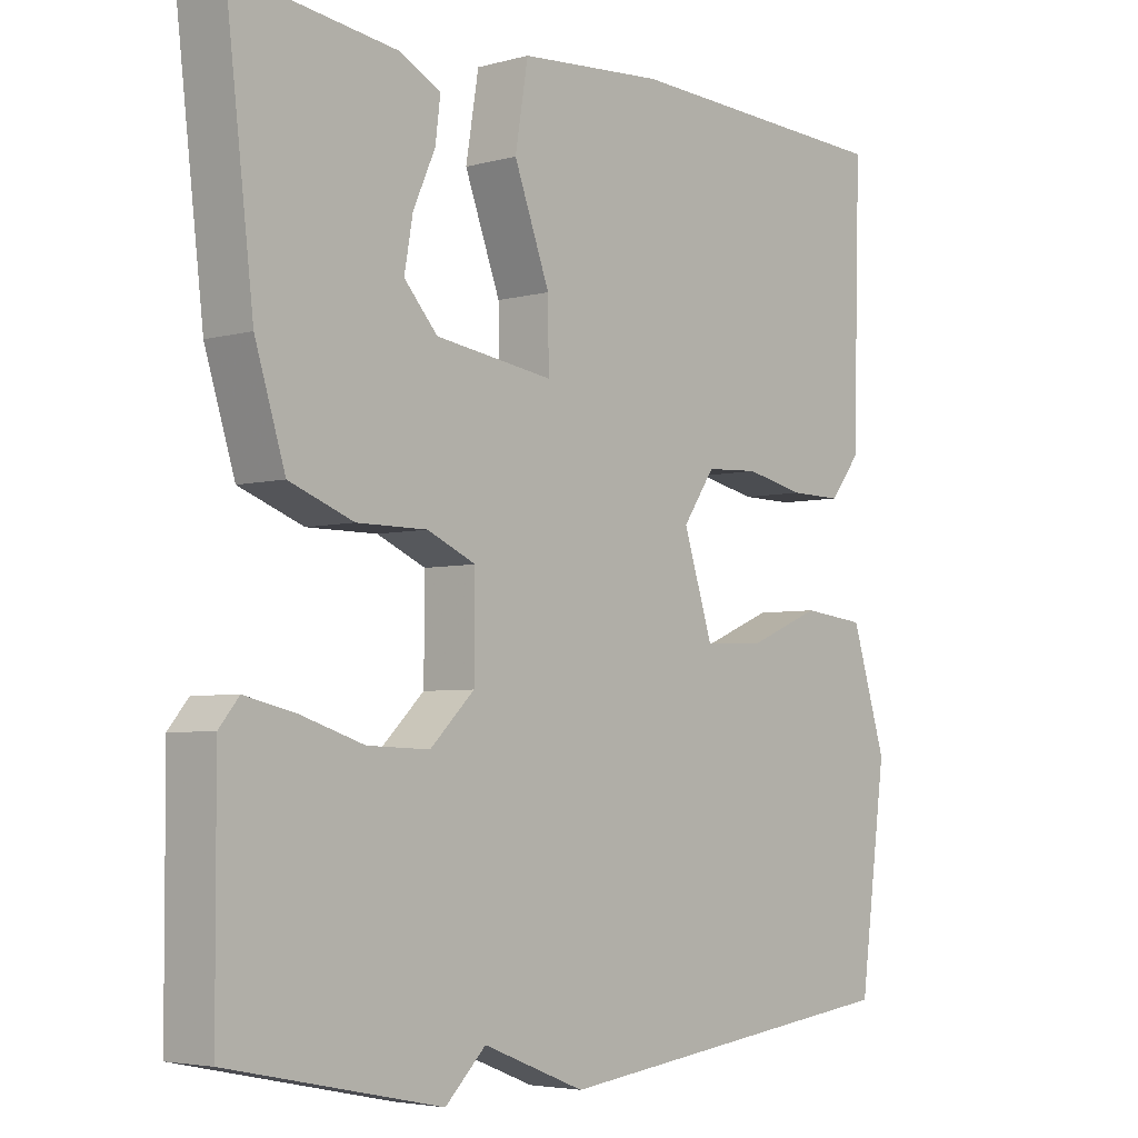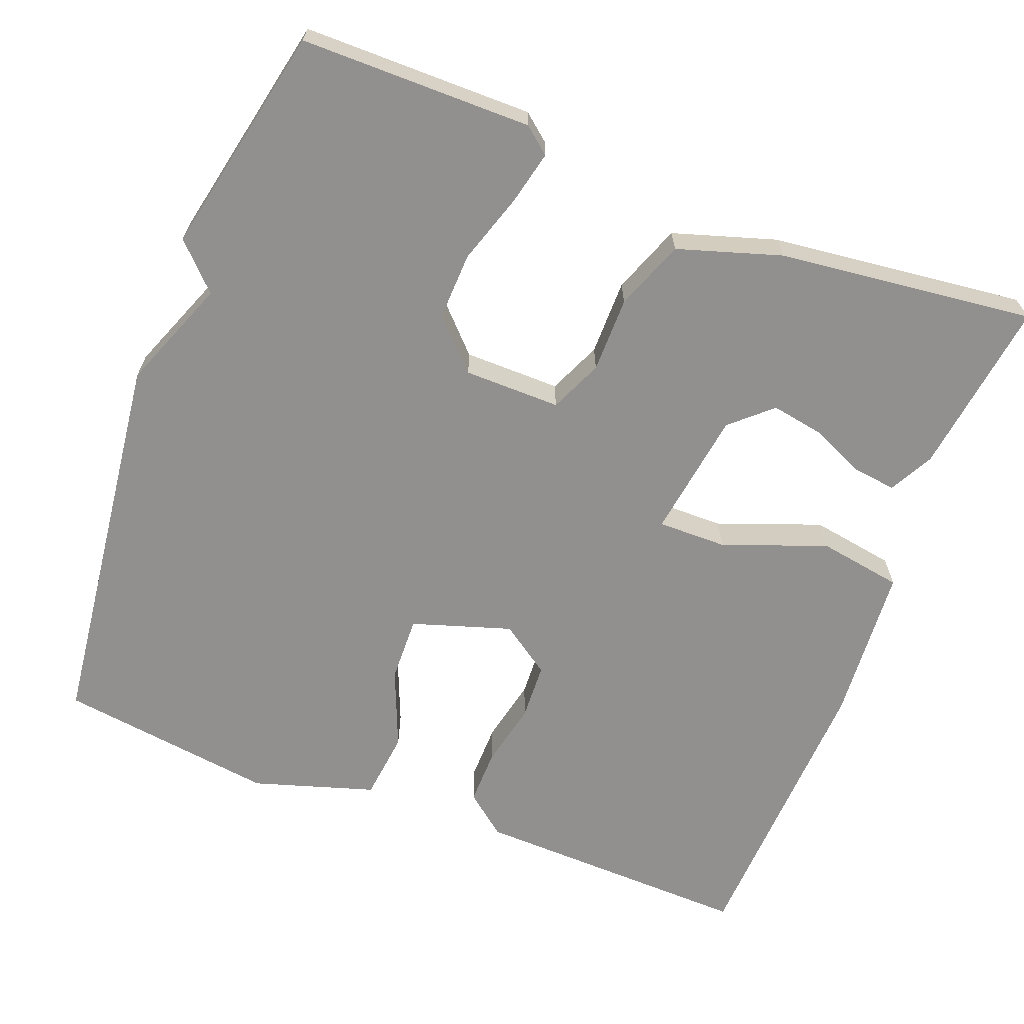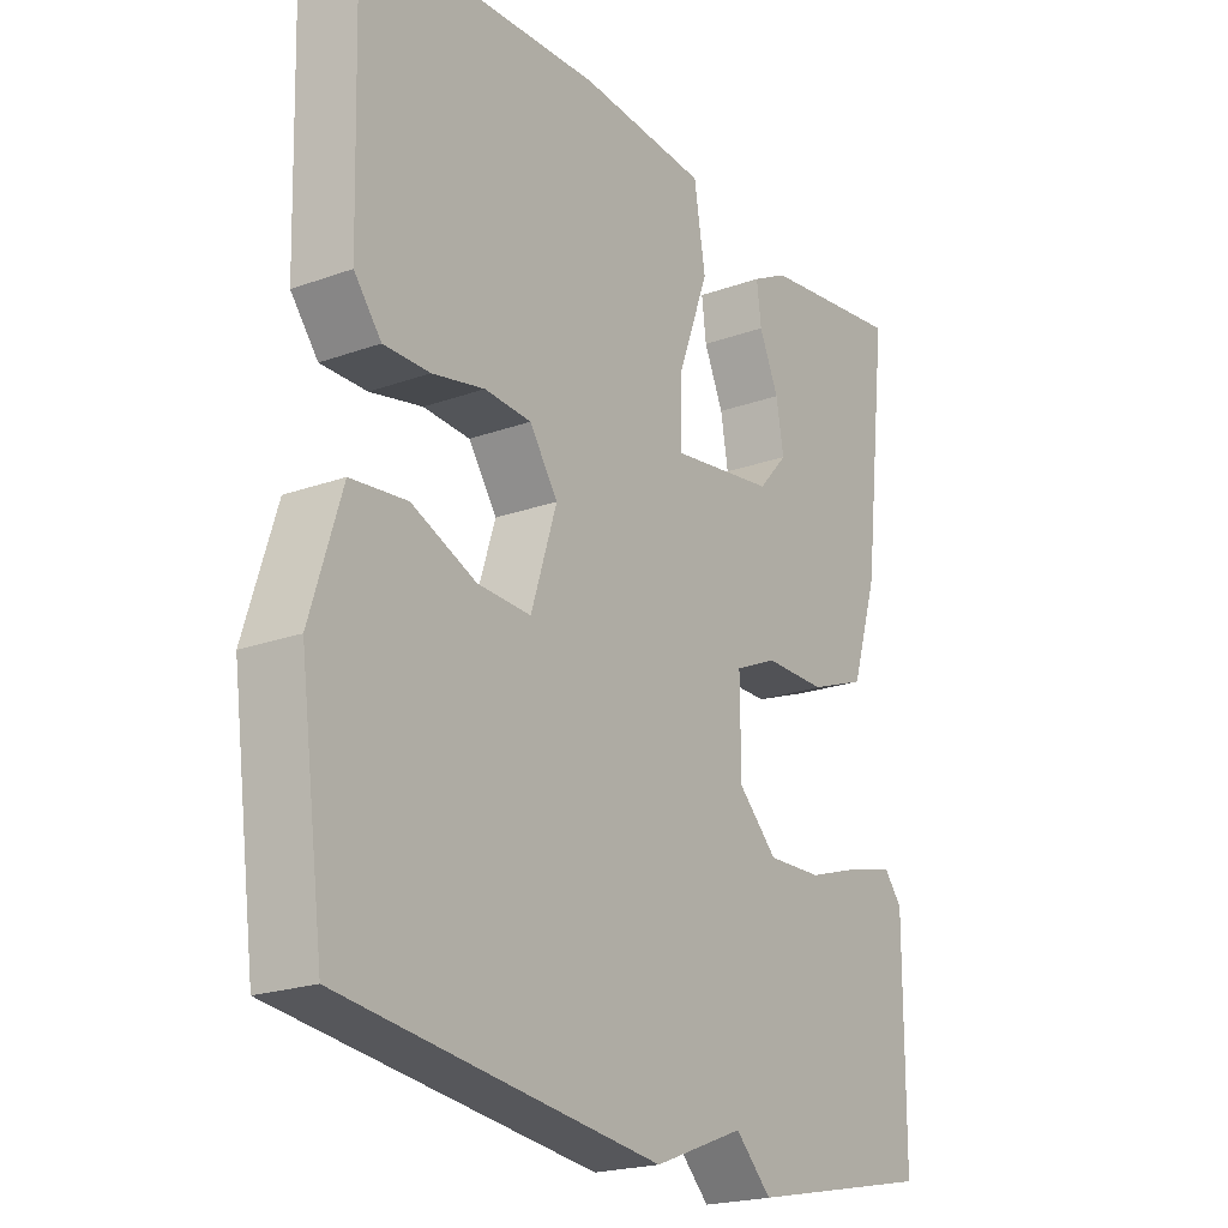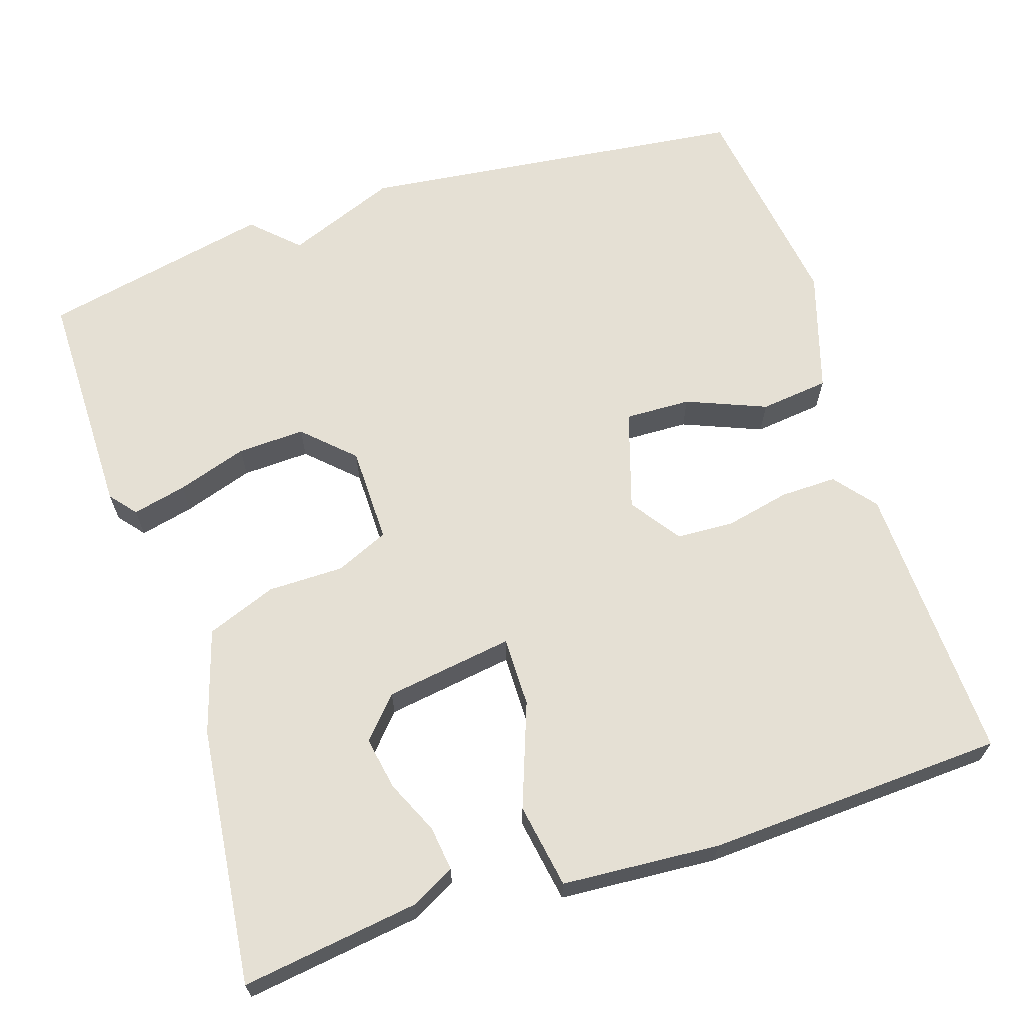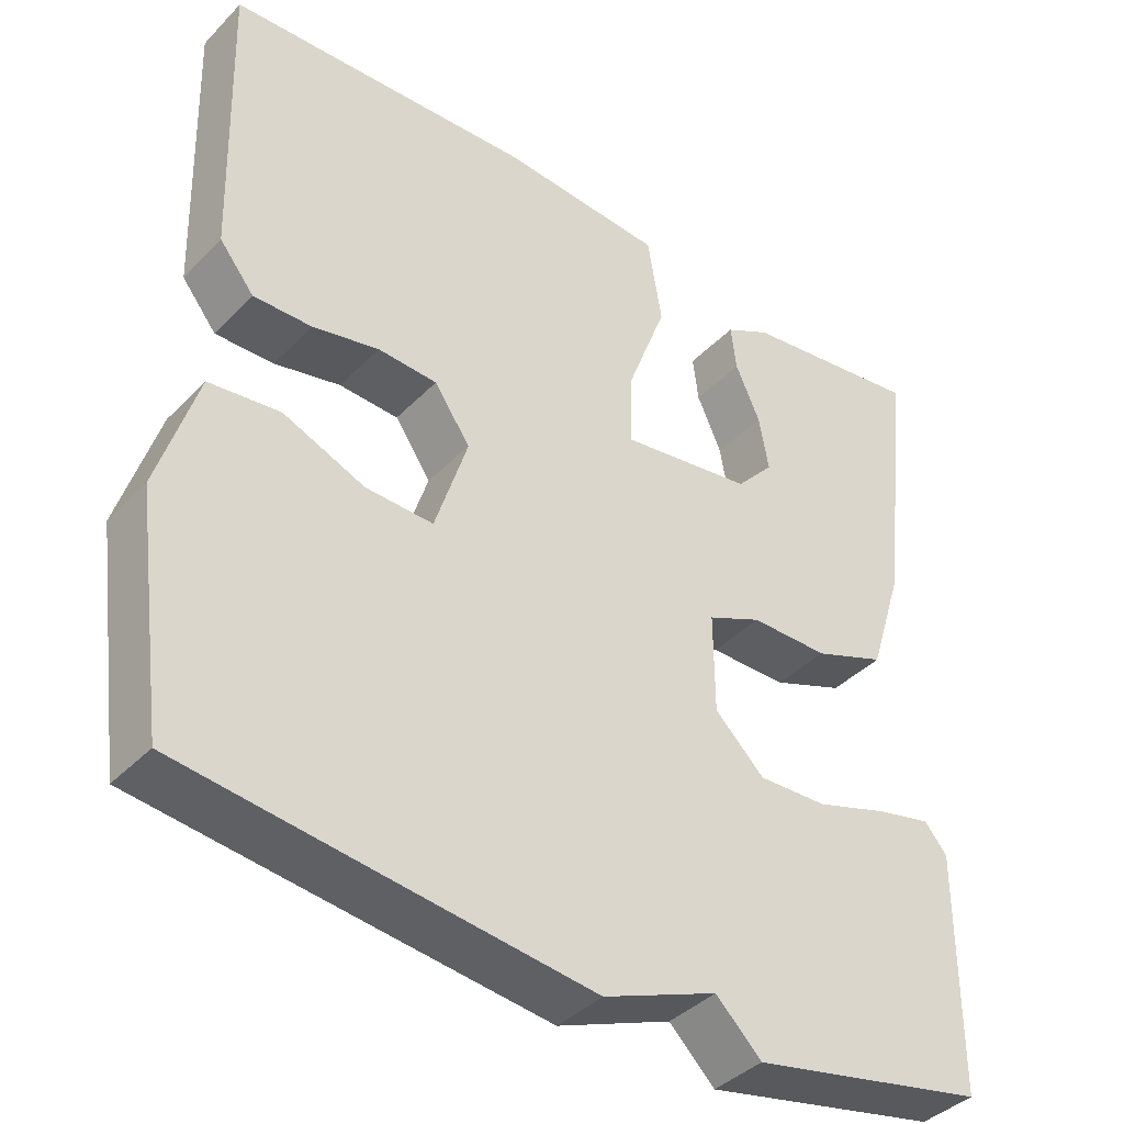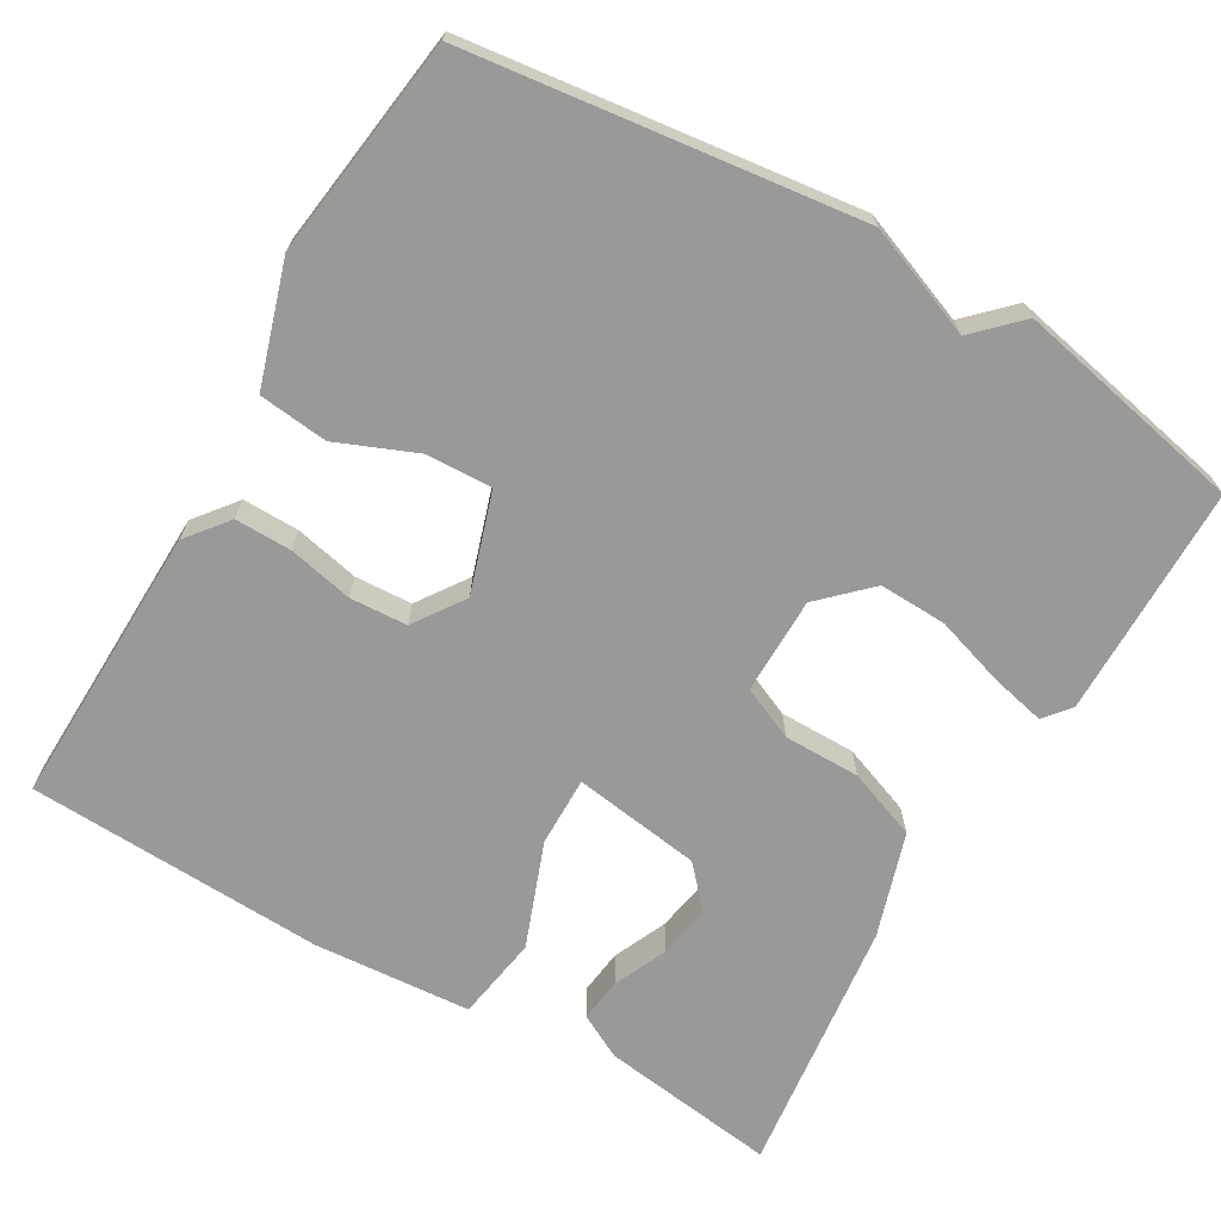
<metadata>
{"format":"obj","ext":"obj","renderer":"f3d","projection":"perspective","resolution":1024,"background":"white","views":[{"elev":-4.4,"azim":-48.6,"up":"+Z"},{"elev":-65.7,"azim":-111.1,"up":"+Y"},{"elev":-21.3,"azim":122.8,"up":"+Z"},{"elev":65.4,"azim":-18.2,"up":"+Y"},{"elev":-39.4,"azim":141.3,"up":"+Z"},{"elev":-69.1,"azim":149.9,"up":"+Y"}]}
</metadata>
<code>
v 0.5 0.07 -0.5
v -0.003 0.07 -0.562
v -0.146 0.07 -0.506
v -0.203 0.07 -0.562
v -0.5 0.07 -0.5
v -0.501 0.07 -0.201
v -0.473 0.07 -0.167
v -0.403 0.07 -0.183
v -0.313 0.07 -0.212
v -0.226 0.07 -0.215
v -0.164 0.07 -0.155
v -0.163 0.07 -0.03
v -0.231 0.07 0
v -0.329 0.07 0
v -0.419 0.07 0.034
v -0.461 0.07 0.168
v -0.5 0.07 0.5
v -0.272 0.07 0.469
v -0.215 0.07 0.439
v -0.222 0.07 0.382
v -0.253 0.07 0.313
v -0.265 0.07 0.245
v -0.218 0.07 0.193
v -0.053 0.07 0.169
v -0.054 0.07 0.259
v -0.104 0.07 0.393
v -0.086 0.07 0.502
v 0.117 0.07 0.517
v 0.5 0.07 0.5
v 0.49 0.07 0.137
v 0.447 0.07 0.083
v 0.374 0.07 0.084
v 0.291 0.07 0.102
v 0.217 0.07 0.098
v 0.172 0.07 0.033
v 0.213 0.07 -0.095
v 0.298 0.07 -0.092
v 0.4 0.07 -0.05
v 0.489 0.07 -0.06
v 0.538 0.07 -0.217
v 0.5 0 -0.5
v -0.003 0 -0.562
v -0.146 0 -0.506
v -0.203 0 -0.562
v -0.5 0 -0.5
v -0.501 0 -0.201
v -0.473 0 -0.167
v -0.403 0 -0.183
v -0.313 0 -0.212
v -0.226 0 -0.215
v -0.164 0 -0.155
v -0.163 0 -0.03
v -0.231 0 0
v -0.329 0 0
v -0.419 0 0.034
v -0.461 0 0.168
v -0.5 0 0.5
v -0.272 0 0.469
v -0.215 0 0.439
v -0.222 0 0.382
v -0.253 0 0.313
v -0.265 0 0.245
v -0.218 0 0.193
v -0.053 0 0.169
v -0.054 0 0.259
v -0.104 0 0.393
v -0.086 0 0.502
v 0.117 0 0.517
v 0.5 0 0.5
v 0.49 0 0.137
v 0.447 0 0.083
v 0.374 0 0.084
v 0.291 0 0.102
v 0.217 0 0.098
v 0.172 0 0.033
v 0.213 0 -0.095
v 0.298 0 -0.092
v 0.4 0 -0.05
v 0.489 0 -0.06
v 0.538 0 -0.217
f 1 2 3
f 40 1 3
f 39 40 3
f 38 39 3
f 37 38 3
f 36 37 3
f 3 4 5
f 36 3 5
f 35 36 5
f 34 35 5
f 31 32 33
f 30 31 33
f 29 30 33
f 28 29 33
f 27 28 33
f 26 27 33
f 25 26 33
f 24 25 33 34
f 23 24 34
f 19 20 21
f 18 19 21
f 17 18 21
f 16 17 21
f 15 16 21
f 15 21 22
f 15 22 23
f 14 15 23
f 13 14 23
f 7 8 9
f 6 7 9
f 5 6 9
f 5 9 10
f 34 5 10 11
f 12 13 23 34
f 11 12 34
f 43 42 41
f 43 41 80
f 43 80 79
f 43 79 78
f 43 78 77
f 43 77 76
f 45 44 43
f 45 43 76
f 45 76 75
f 45 75 74
f 73 72 71
f 73 71 70
f 73 70 69
f 73 69 68
f 73 68 67
f 73 67 66
f 73 66 65
f 74 73 65 64
f 74 64 63
f 61 60 59
f 61 59 58
f 61 58 57
f 61 57 56
f 61 56 55
f 62 61 55
f 63 62 55
f 63 55 54
f 63 54 53
f 49 48 47
f 49 47 46
f 49 46 45
f 50 49 45
f 51 50 45 74
f 74 63 53 52
f 74 52 51
f 1 41 42 2
f 2 42 43 3
f 3 43 44 4
f 4 44 45 5
f 5 45 46 6
f 6 46 47 7
f 7 47 48 8
f 8 48 49 9
f 9 49 50 10
f 10 50 51 11
f 11 51 52 12
f 12 52 53 13
f 13 53 54 14
f 14 54 55 15
f 15 55 56 16
f 16 56 57 17
f 17 57 58 18
f 18 58 59 19
f 19 59 60 20
f 20 60 61 21
f 21 61 62 22
f 22 62 63 23
f 23 63 64 24
f 24 64 65 25
f 25 65 66 26
f 26 66 67 27
f 27 67 68 28
f 28 68 69 29
f 29 69 70 30
f 30 70 71 31
f 31 71 72 32
f 32 72 73 33
f 33 73 74 34
f 34 74 75 35
f 35 75 76 36
f 36 76 77 37
f 37 77 78 38
f 38 78 79 39
f 39 79 80 40
f 40 80 41 1

</code>
